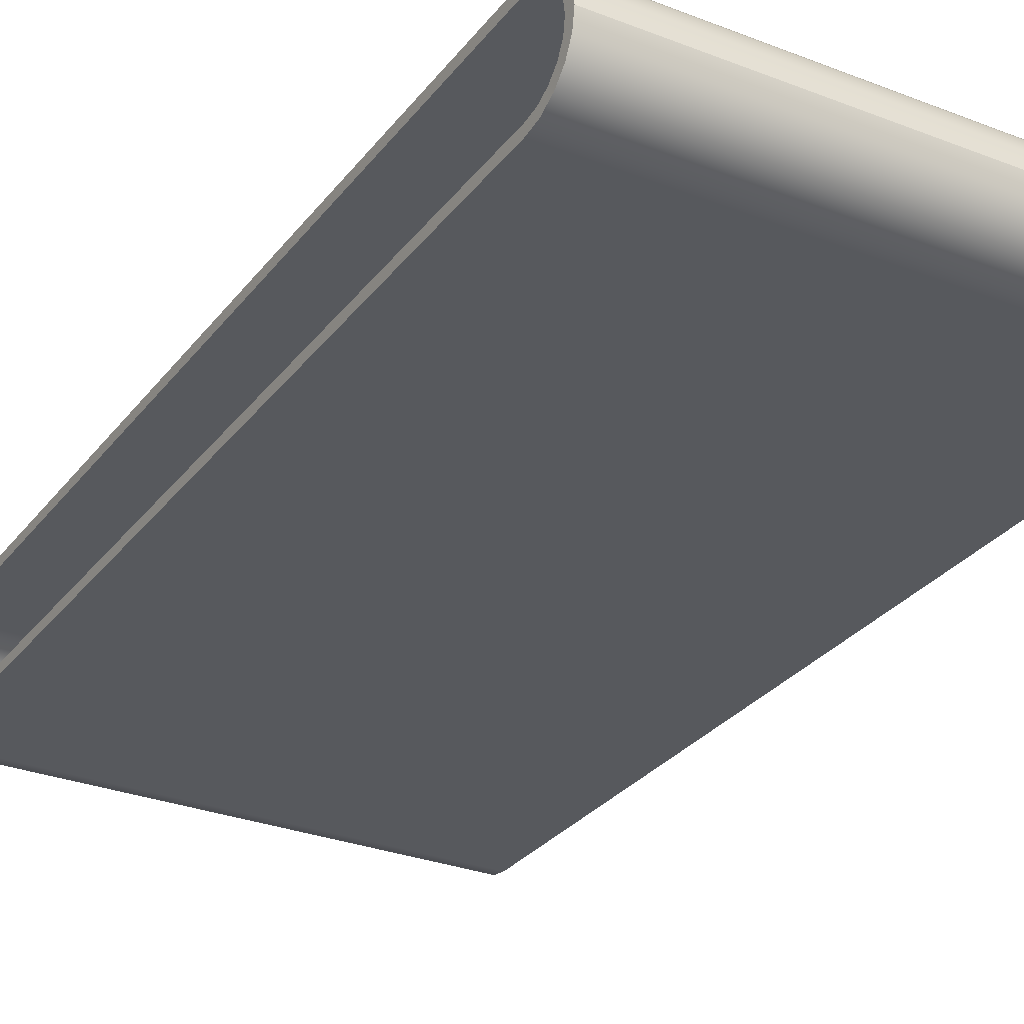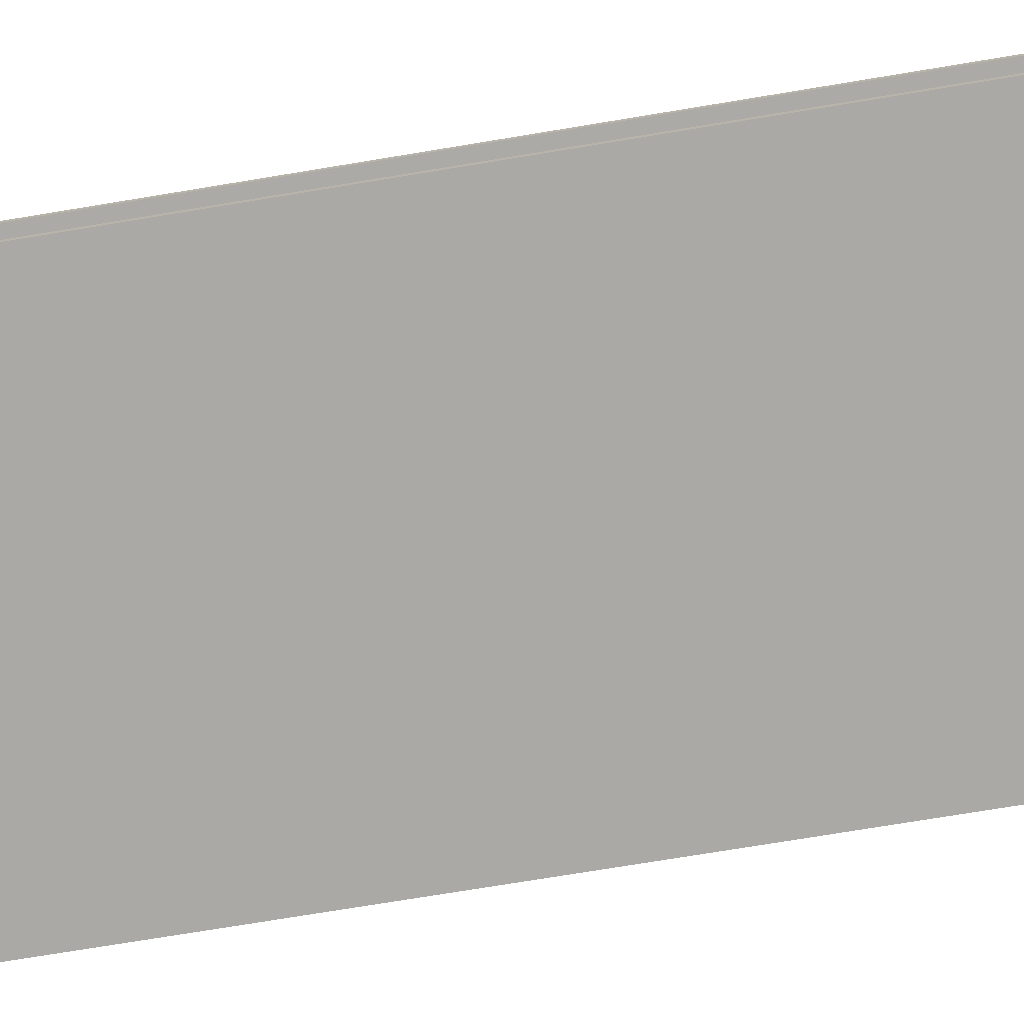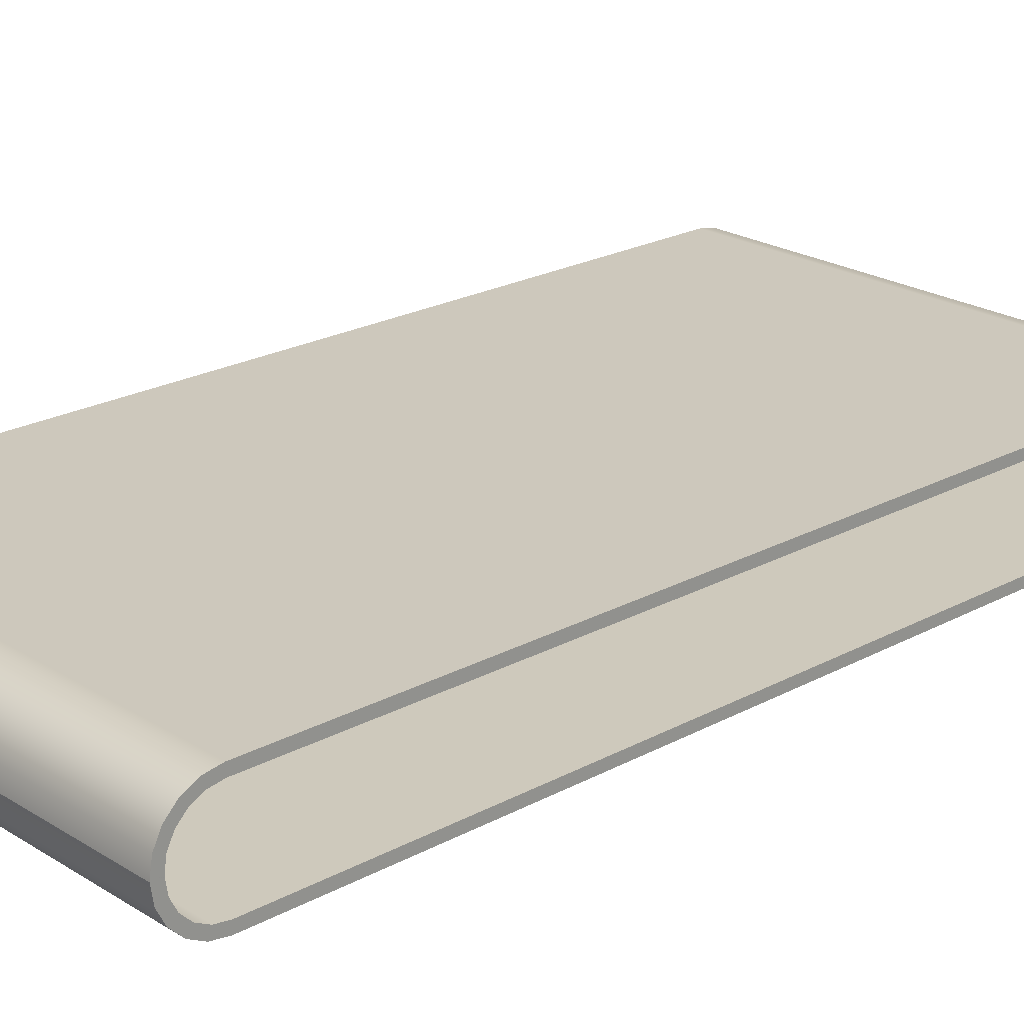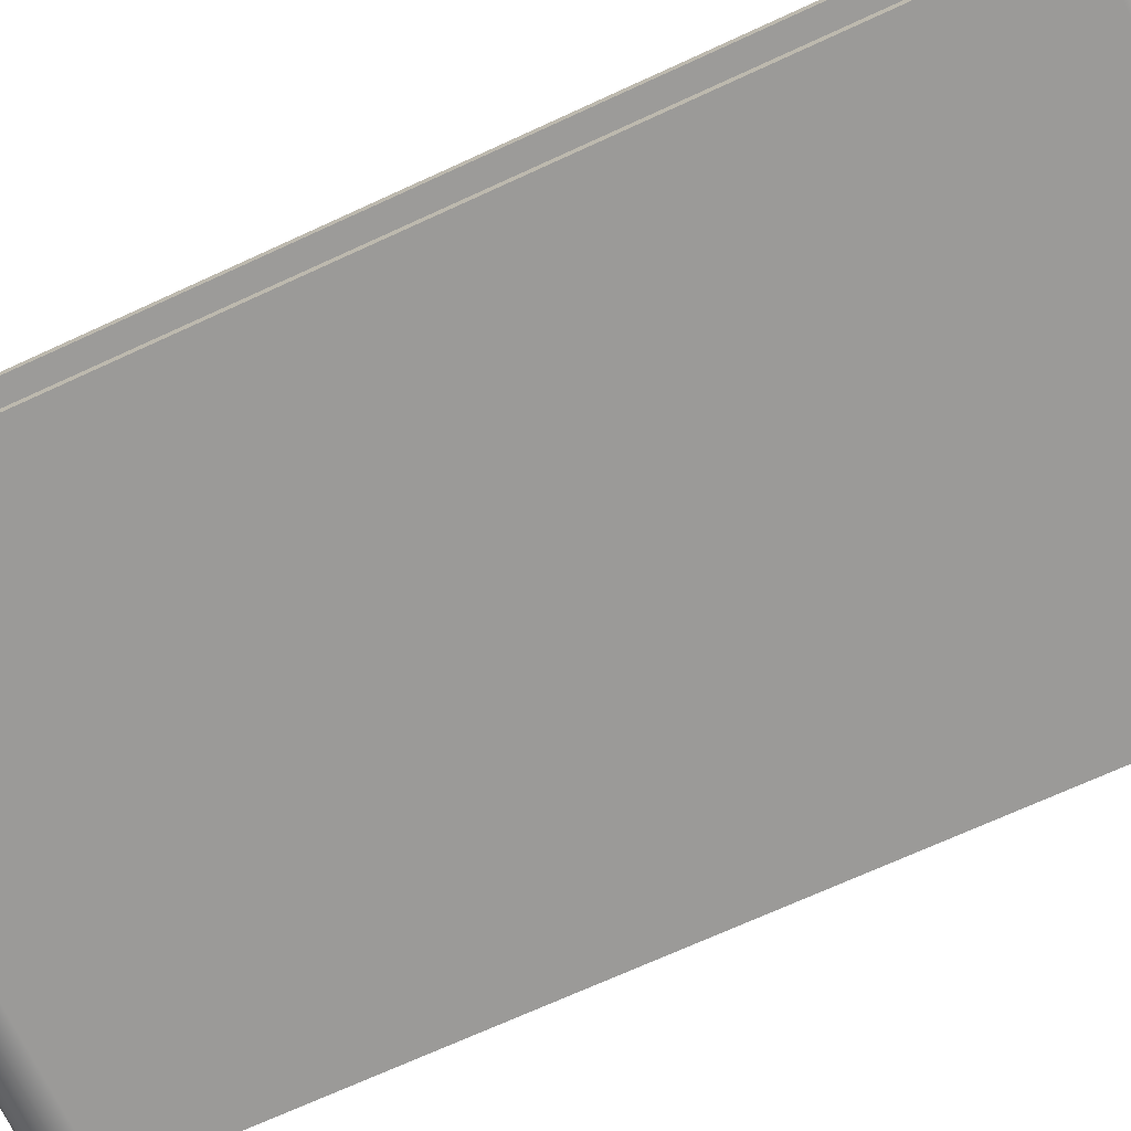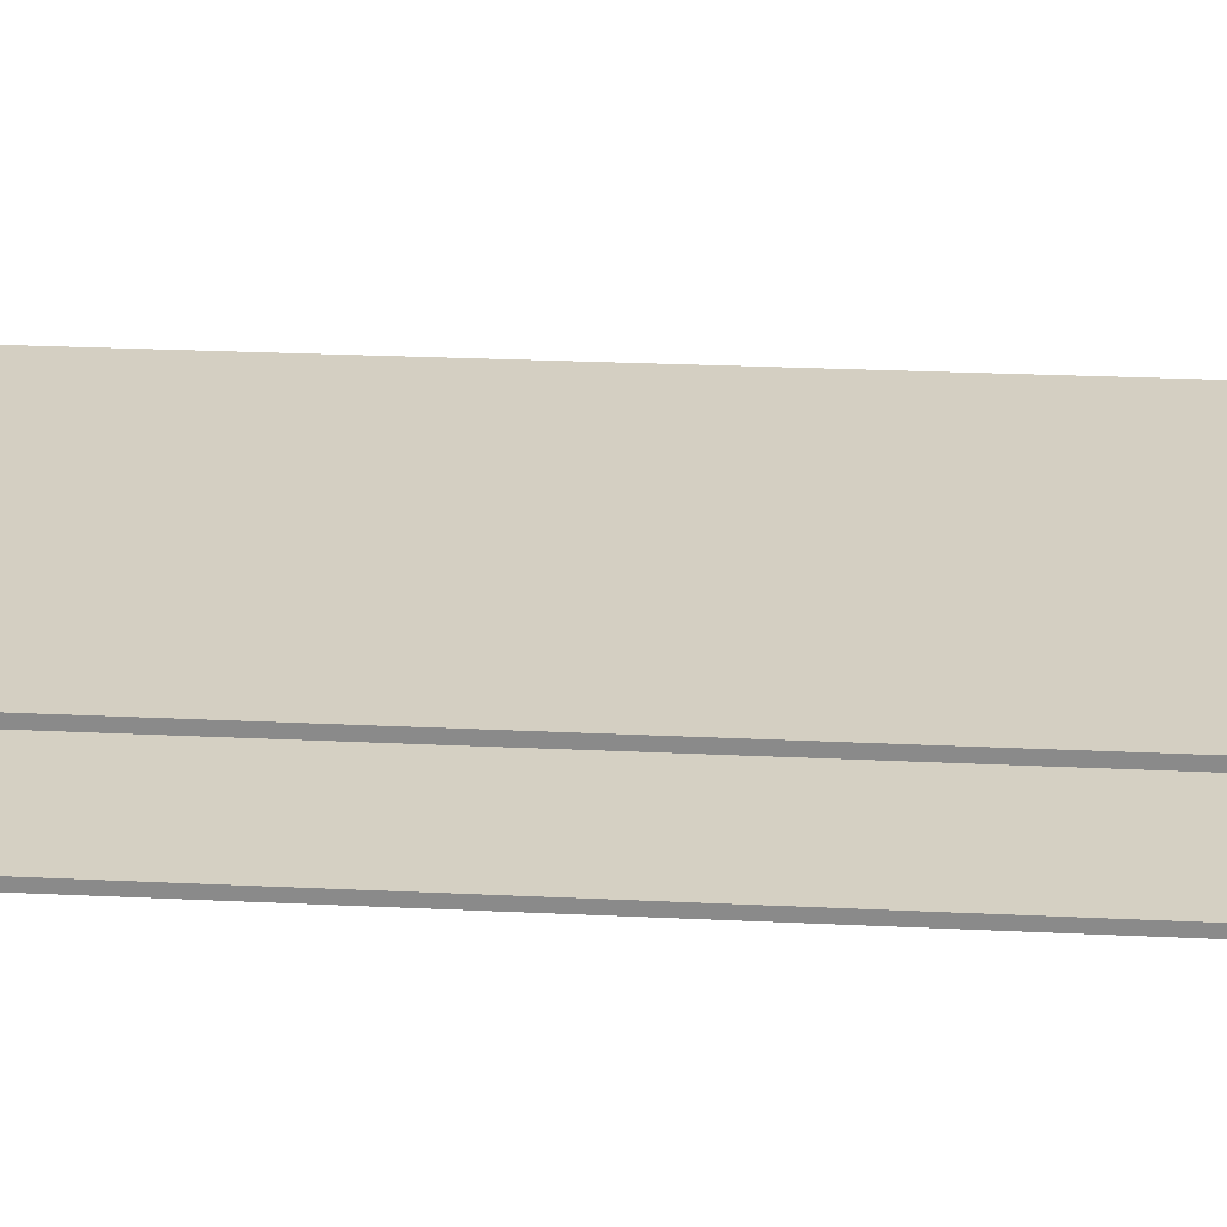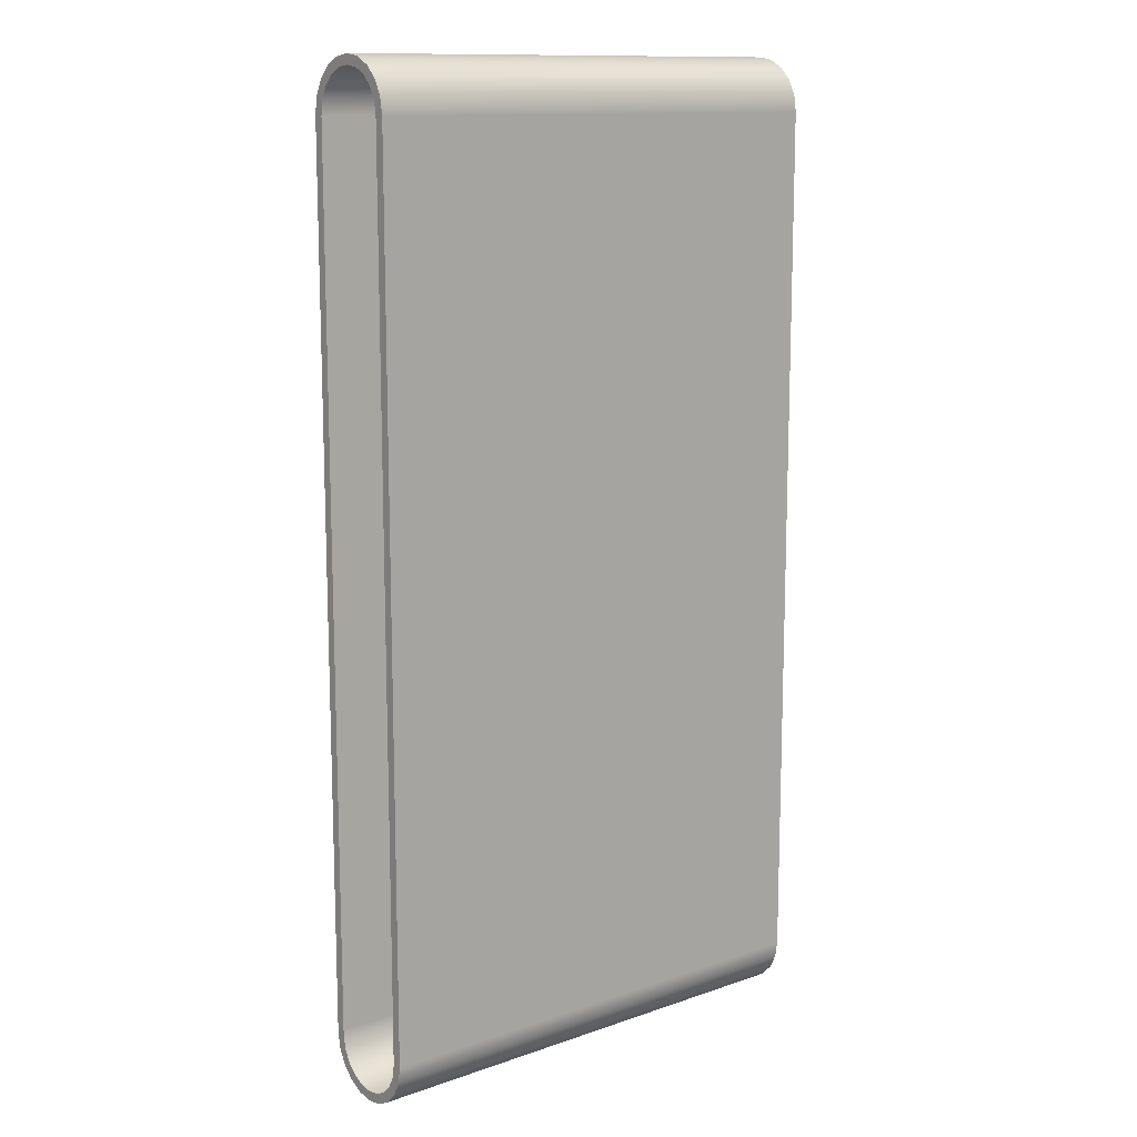
<metadata>
{"format":"obj","ext":"obj","renderer":"f3d","projection":"perspective","resolution":1024,"background":"white","views":[{"elev":-29.3,"azim":-30.0,"up":"+Y"},{"elev":-75.8,"azim":99.3,"up":"+Y"},{"elev":22.4,"azim":47.0,"up":"+Y"},{"elev":-69.6,"azim":114.8,"up":"+Y"},{"elev":26.1,"azim":94.3,"up":"+Y"},{"elev":12.6,"azim":141.4,"up":"+Z"}]}
</metadata>
<code>
g PRP_Conveyor_9
v -2.5 -0.5411 -5.001
v -2.5 -0.5489 -4.901
v -2.5 -0.5333 -4.901
v 2.5 -0.5411 -5.001
v 2.5 -0.5333 -4.901
v 2.5 -0.5489 -4.901
v 2.5 -1.082 4.465
v 2.5 -1.082 -4.46
v -2.5 -1.082 -4.46
v -2.5 -1.082 4.465
v -2.5 -1.056 4.632
v 2.5 -1.056 4.632
v -2.5 -0.9789 4.783
v 2.5 -0.9789 4.783
v -2.5 -0.8591 4.902
v 2.5 -0.8591 4.902
v -2.5 -0.7083 4.979
v 2.5 -0.7083 4.979
v -2.5 -0.5411 5.006
v 2.5 -0.5411 5.006
v 2.5 -0.5409 5.006
v -2.5 -0.5409 5.006
v -2.5 -0.3739 4.979
v 2.5 -0.3739 4.979
v -2.5 -0.223 4.902
v 2.5 -0.223 4.902
v -2.5 -0.1033 4.783
v 2.5 -0.1033 4.783
v -2.5 -0.02653 4.632
v 2.5 -0.02653 4.632
v -2.5 4.027e-05 4.465
v 2.5 4.027e-05 4.465
v 2.5 4.027e-05 -4.46
v -2.5 4.027e-05 -4.46
v -2.5 -0.02653 -4.627
v 2.5 -0.02653 -4.627
v -2.5 -0.1033 -4.778
v 2.5 -0.1033 -4.778
v -2.5 -0.223 -4.897
v 2.5 -0.223 -4.897
v -2.5 -0.3739 -4.974
v 2.5 -0.3739 -4.974
v -2.5 -0.5411 -5.001
v 2.5 -0.5411 -5.001
v 2.5 -0.5411 -5.001
v -2.5 -0.5411 -5.001
v -2.5 -0.7083 -4.974
v 2.5 -0.7083 -4.974
v -2.5 -0.8591 -4.897
v 2.5 -0.8591 -4.897
v -2.5 -0.9789 -4.778
v 2.5 -0.9789 -4.778
v -2.5 -1.056 -4.627
v 2.5 -1.056 -4.627
v -2.5 -1.082 -4.46
v 2.5 -1.082 -4.46
v -2.5 -0.5411 5.006
v -2.5 -0.5333 4.906
v -2.5 -0.5489 4.906
v -2.5 -0.5409 5.006
v 2.5 -0.5409 5.006
v 2.5 -0.5489 4.906
v 2.5 -0.5333 4.906
v 2.5 -0.5411 5.006
v -2.5 -0.5409 5.006
v -2.5 -0.5489 4.906
v -2.5 -0.4047 4.884
v -2.5 -0.3739 4.979
v -2.5 -0.2818 4.822
v -2.5 -0.223 4.902
v -2.5 -0.1843 4.724
v -2.5 -0.1033 4.783
v -2.5 -0.1217 4.601
v -2.5 -0.02653 4.632
v -2.5 -0.09967 4.457
v -2.5 4.027e-05 4.465
v -2.5 -0.09967 -4.452
v -2.5 4.027e-05 -4.46
v -2.5 -0.1217 -4.596
v -2.5 -0.02653 -4.627
v -2.5 -0.1843 -4.719
v -2.5 -0.1033 -4.778
v -2.5 -0.2818 -4.816
v -2.5 -0.223 -4.897
v -2.5 -0.4047 -4.879
v -2.5 -0.3739 -4.974
v -2.5 -0.5489 -4.901
v -2.5 -0.5411 -5.001
v -2.5 -0.5333 -4.901
v -2.5 -0.6774 -4.879
v -2.5 -0.7083 -4.974
v -2.5 -0.8004 -4.816
v -2.5 -0.8591 -4.897
v -2.5 -0.8979 -4.719
v -2.5 -0.9789 -4.778
v -2.5 -0.9605 -4.596
v -2.5 -1.056 -4.627
v -2.5 -0.9825 -4.452
v -2.5 -1.082 -4.46
v -2.5 -0.9825 4.457
v -2.5 -1.082 4.465
v -2.5 -0.9605 4.601
v -2.5 -1.056 4.632
v -2.5 -0.8979 4.724
v -2.5 -0.9789 4.783
v -2.5 -0.8004 4.822
v -2.5 -0.8591 4.902
v -2.5 -0.6774 4.884
v -2.5 -0.7083 4.979
v -2.5 -0.5333 4.906
v -2.5 -0.5411 5.006
v 2.5 -0.3739 4.979
v 2.5 -0.5489 4.906
v 2.5 -0.5409 5.006
v 2.5 -0.4047 4.884
v 2.5 -0.223 4.902
v 2.5 -0.2818 4.822
v 2.5 -0.1033 4.783
v 2.5 -0.1843 4.724
v 2.5 -0.02653 4.632
v 2.5 -0.1217 4.601
v 2.5 4.027e-05 4.465
v 2.5 -0.09967 4.457
v 2.5 4.027e-05 -4.46
v 2.5 -0.09967 -4.452
v 2.5 -0.02653 -4.627
v 2.5 -0.1217 -4.596
v 2.5 -0.1033 -4.778
v 2.5 -0.1843 -4.719
v 2.5 -0.223 -4.897
v 2.5 -0.2818 -4.816
v 2.5 -0.3739 -4.974
v 2.5 -0.4047 -4.879
v 2.5 -0.5411 -5.001
v 2.5 -0.5489 -4.901
v 2.5 -0.7083 -4.974
v 2.5 -0.5333 -4.901
v 2.5 -0.6774 -4.879
v 2.5 -0.8591 -4.897
v 2.5 -0.8004 -4.816
v 2.5 -0.9789 -4.778
v 2.5 -0.8979 -4.719
v 2.5 -1.056 -4.627
v 2.5 -0.9605 -4.596
v 2.5 -1.082 -4.46
v 2.5 -0.9825 -4.452
v 2.5 -1.082 4.465
v 2.5 -0.9825 4.457
v 2.5 -1.056 4.632
v 2.5 -0.9605 4.601
v 2.5 -0.9789 4.783
v 2.5 -0.8979 4.724
v 2.5 -0.8591 4.902
v 2.5 -0.8004 4.822
v 2.5 -0.7083 4.979
v 2.5 -0.6774 4.884
v 2.5 -0.5411 5.006
v 2.5 -0.5333 4.906
g PRP_Conveyor_9_0
f 3 2 1
f 6 5 4
f 9 8 7
f 10 9 7
f 10 7 11
f 7 12 11
f 11 12 13
f 12 14 13
f 13 14 15
f 14 16 15
f 15 16 17
f 16 18 17
f 17 18 19
f 18 20 19
f 19 20 21
f 22 19 21
f 22 21 23
f 21 24 23
f 23 24 25
f 24 26 25
f 25 26 27
f 26 28 27
f 27 28 29
f 28 30 29
f 29 30 31
f 30 32 31
f 32 33 31
f 33 34 31
f 34 33 35
f 33 36 35
f 35 36 37
f 36 38 37
f 37 38 39
f 38 40 39
f 39 40 41
f 40 42 41
f 41 42 43
f 42 44 43
f 47 46 45
f 48 47 45
f 49 47 48
f 50 49 48
f 51 49 50
f 52 51 50
f 53 51 52
f 54 53 52
f 55 53 54
f 56 55 54
f 59 58 57
f 60 59 57
f 63 62 61
f 64 63 61
f 67 66 65
f 68 67 65
f 69 67 68
f 70 69 68
f 71 69 70
f 72 71 70
f 73 71 72
f 74 73 72
f 75 73 74
f 76 75 74
f 77 75 76
f 78 77 76
f 79 77 78
f 80 79 78
f 81 79 80
f 82 81 80
f 83 81 82
f 84 83 82
f 85 83 84
f 86 85 84
f 87 85 86
f 88 87 86
f 90 89 88
f 91 90 88
f 92 90 91
f 93 92 91
f 94 92 93
f 95 94 93
f 96 94 95
f 97 96 95
f 98 96 97
f 99 98 97
f 100 98 99
f 101 100 99
f 102 100 101
f 103 102 101
f 104 102 103
f 105 104 103
f 106 104 105
f 107 106 105
f 108 106 107
f 109 108 107
f 110 108 109
f 111 110 109
f 114 113 112
f 113 115 112
f 112 115 116
f 115 117 116
f 116 117 118
f 117 119 118
f 118 119 120
f 119 121 120
f 120 121 122
f 121 123 122
f 122 123 124
f 123 125 124
f 124 125 126
f 125 127 126
f 126 127 128
f 127 129 128
f 128 129 130
f 129 131 130
f 130 131 132
f 131 133 132
f 132 133 134
f 133 135 134
f 134 137 136
f 137 138 136
f 136 138 139
f 138 140 139
f 139 140 141
f 140 142 141
f 141 142 143
f 142 144 143
f 143 144 145
f 144 146 145
f 145 146 147
f 146 148 147
f 147 148 149
f 148 150 149
f 149 150 151
f 150 152 151
f 151 152 153
f 152 154 153
f 153 154 155
f 154 156 155
f 155 156 157
f 156 158 157

</code>
